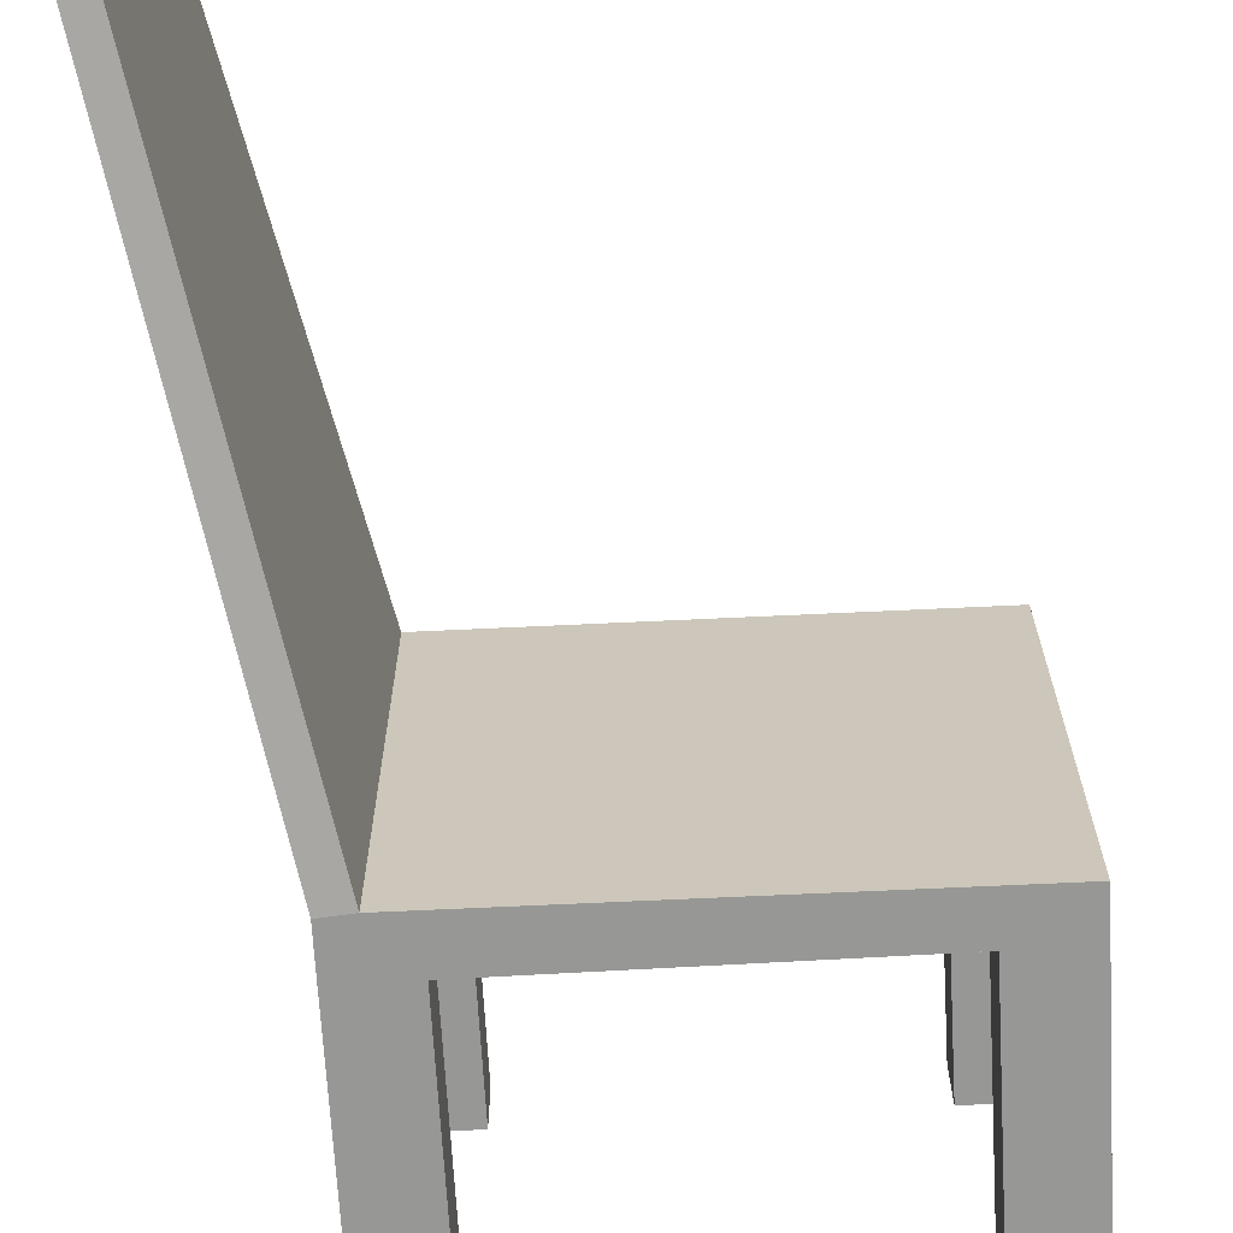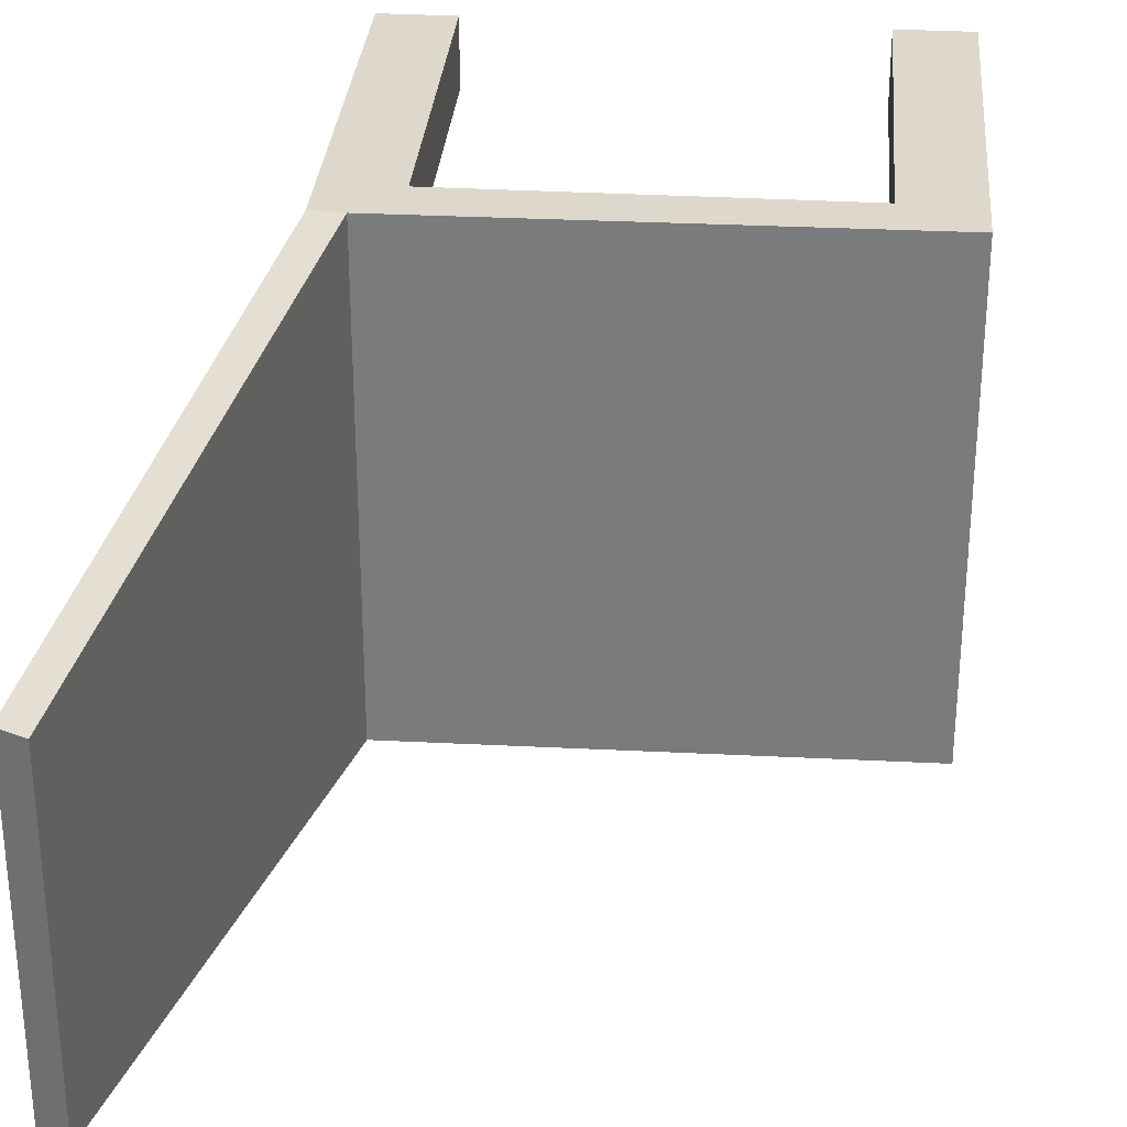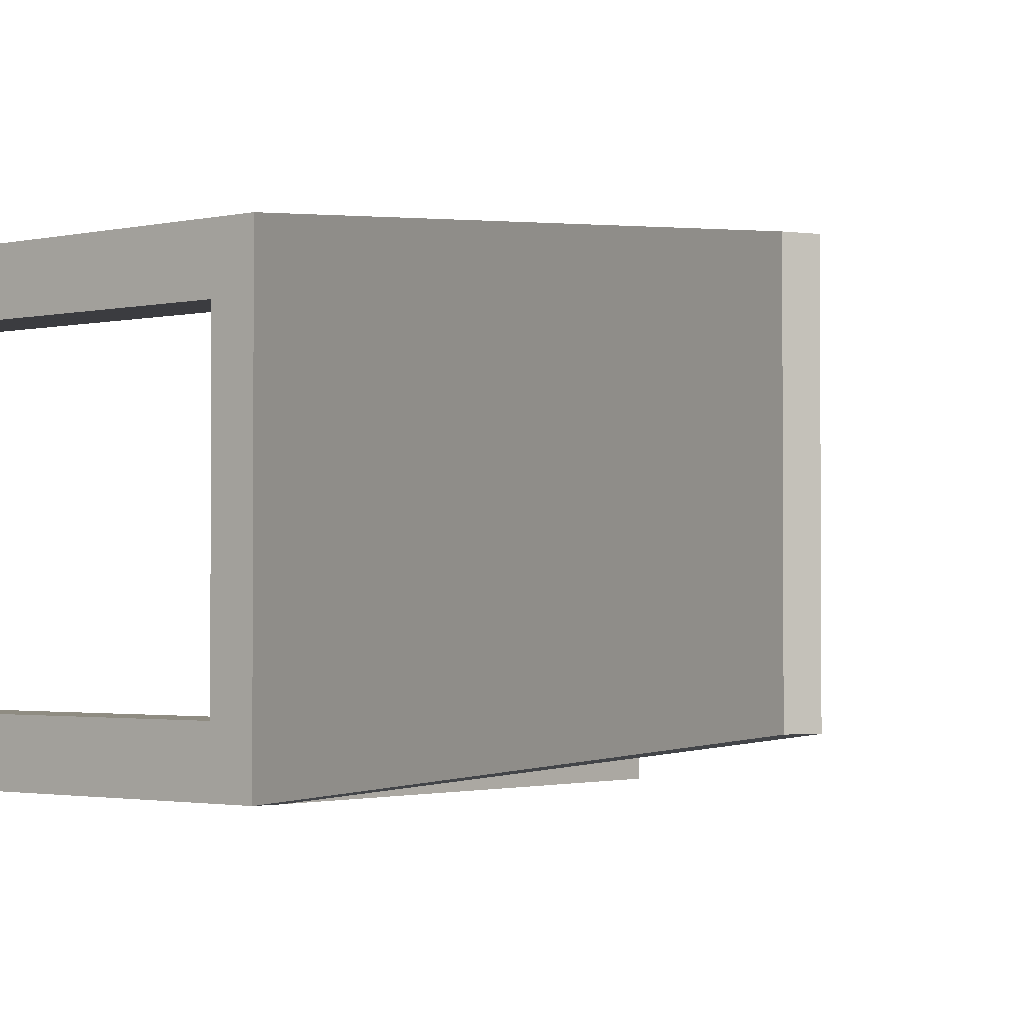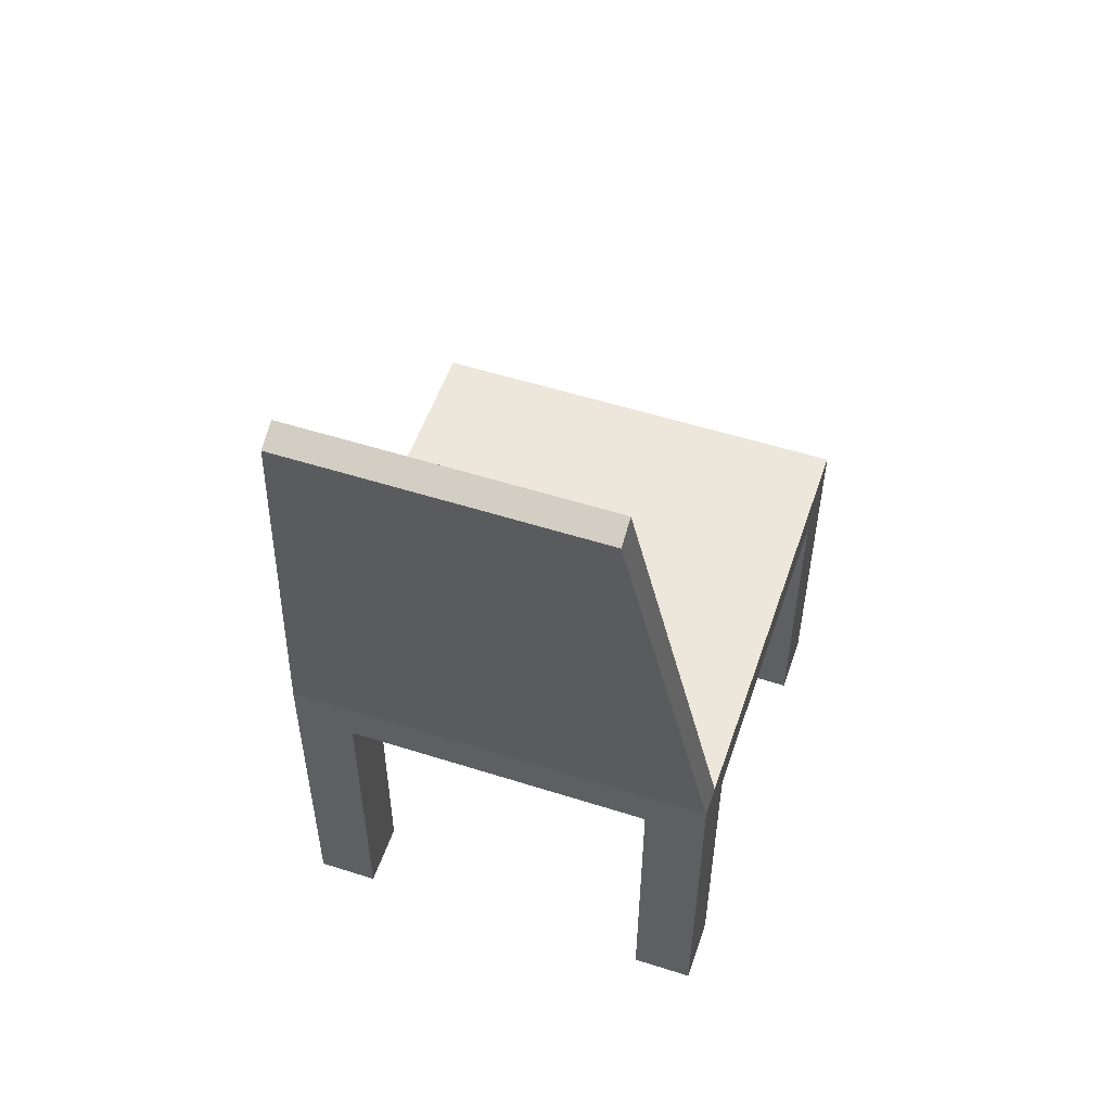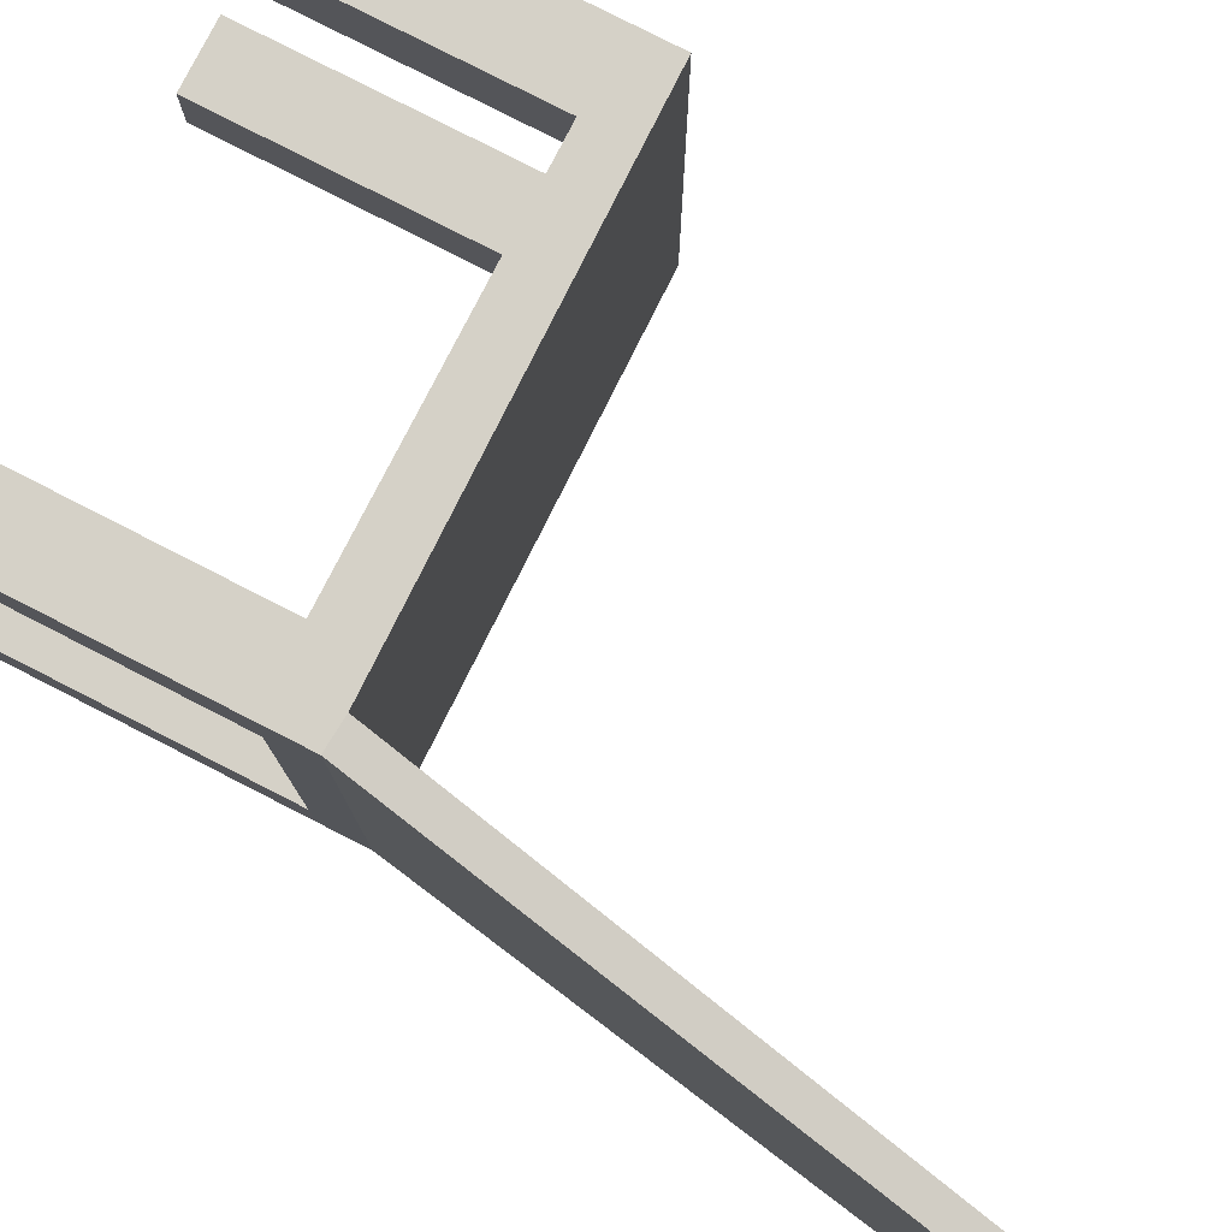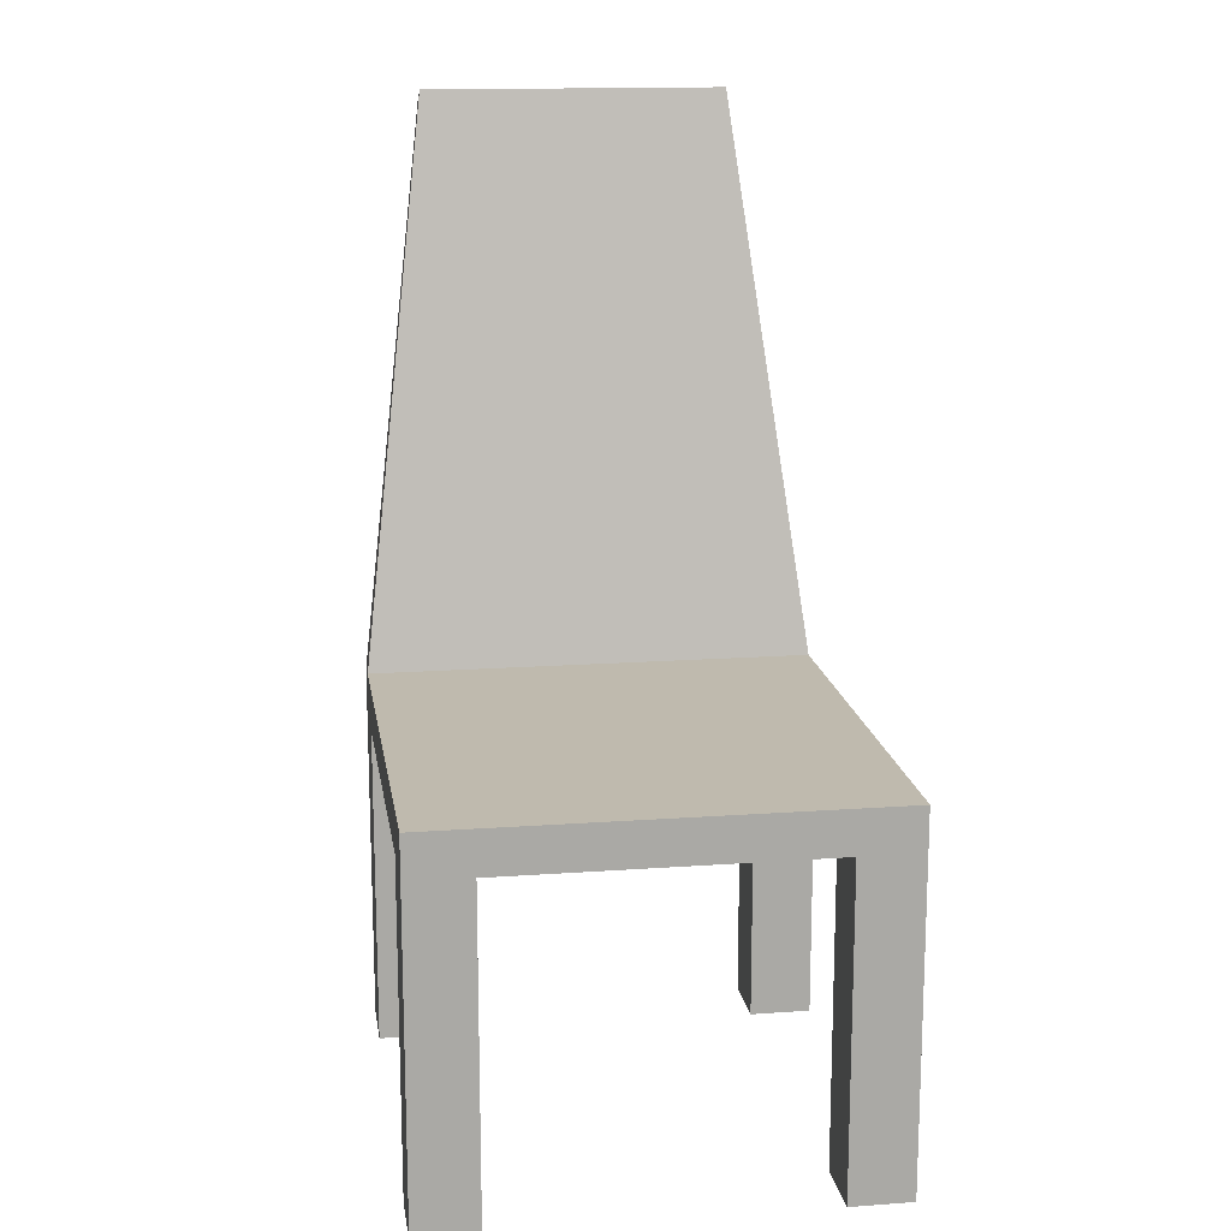
<metadata>
{"format":"obj","ext":"obj","renderer":"f3d","projection":"perspective","resolution":1024,"background":"white","views":[{"elev":-68.1,"azim":-176.7,"up":"+Z"},{"elev":31.2,"azim":-175.3,"up":"+Z"},{"elev":-2.0,"azim":129.9,"up":"+Z"},{"elev":54.1,"azim":108.7,"up":"+Y"},{"elev":79.1,"azim":117.1,"up":"+Z"},{"elev":15.0,"azim":-98.8,"up":"+Y"}]}
</metadata>
<code>
g chair
v 132.3 13.25 -179.1
v 193.5 13.52 -179.1
v 132.3 13.25 -236.2
v 193.5 13.52 -236.2
v 132.3 7.757 -179.1
v 193.5 7.757 -179.1
v 132.3 7.757 -236.2
v 193.5 7.757 -236.2
v 132.3 7.757 -187.1
v 132.3 7.757 -228.2
v 184.9 7.757 -179.1
v 140.8 7.757 -179.1
v 193.5 7.757 -228.2
v 193.5 7.757 -187.1
v 140.8 7.757 -236.2
v 184.9 7.757 -236.2
v 184.9 7.757 -228.2
v 140.8 7.757 -228.2
v 140.8 7.757 -187.1
v 184.9 7.757 -187.1
v 184.9 -33.95 -228.2
v 184.9 -33.95 -236.2
v 140.8 -33.95 -236.2
v 140.8 -33.95 -228.2
v 184.9 -33.95 -179.1
v 184.9 -33.95 -187.1
v 140.8 -33.95 -187.1
v 140.8 -33.95 -179.1
v 132.3 -33.95 -228.2
v 132.3 -33.95 -187.1
v 193.5 -33.95 -228.2
v 193.5 -33.95 -187.1
v 132.3 -33.95 -179.1
v 132.3 -33.95 -236.2
v 193.5 -33.95 -179.1
v 193.5 -33.95 -236.2
v 189.7 13.84 -179.1
v 189.7 13.84 -236.2
v 203.2 85.34 -188.2
v 206.3 83.92 -188.2
v 206.3 83.92 -227.1
v 203.2 85.34 -227.1
f 37 2 40 39
f 4 8 16 15 7 3 38
f 15 23 34 7
f 8 36 22 16
f 2 6 14 13 8 4
f 10 29 24 18
f 5 33 28 12
f 1 5 12 11 6 2 37
f 12 28 27 19
f 3 7 10 9 5 1
f 9 30 33 5
f 7 34 29 10
f 17 20 19 18
f 17 18 15 16
f 11 12 19 20
f 18 19 9 10
f 13 14 20 17
f 21 22 36 31
f 29 34 23 24
f 25 26 32 35
f 33 30 27 28
f 16 22 21 17
f 19 27 30 9
f 11 25 35 6
f 18 24 23 15
f 6 35 32 14
f 17 21 31 13
f 13 31 36 8
f 14 32 26 20
f 20 26 25 11
f 1 37 38 3
f 39 40 41 42
f 4 38 42 41
f 2 4 41 40
f 38 37 39 42

</code>
